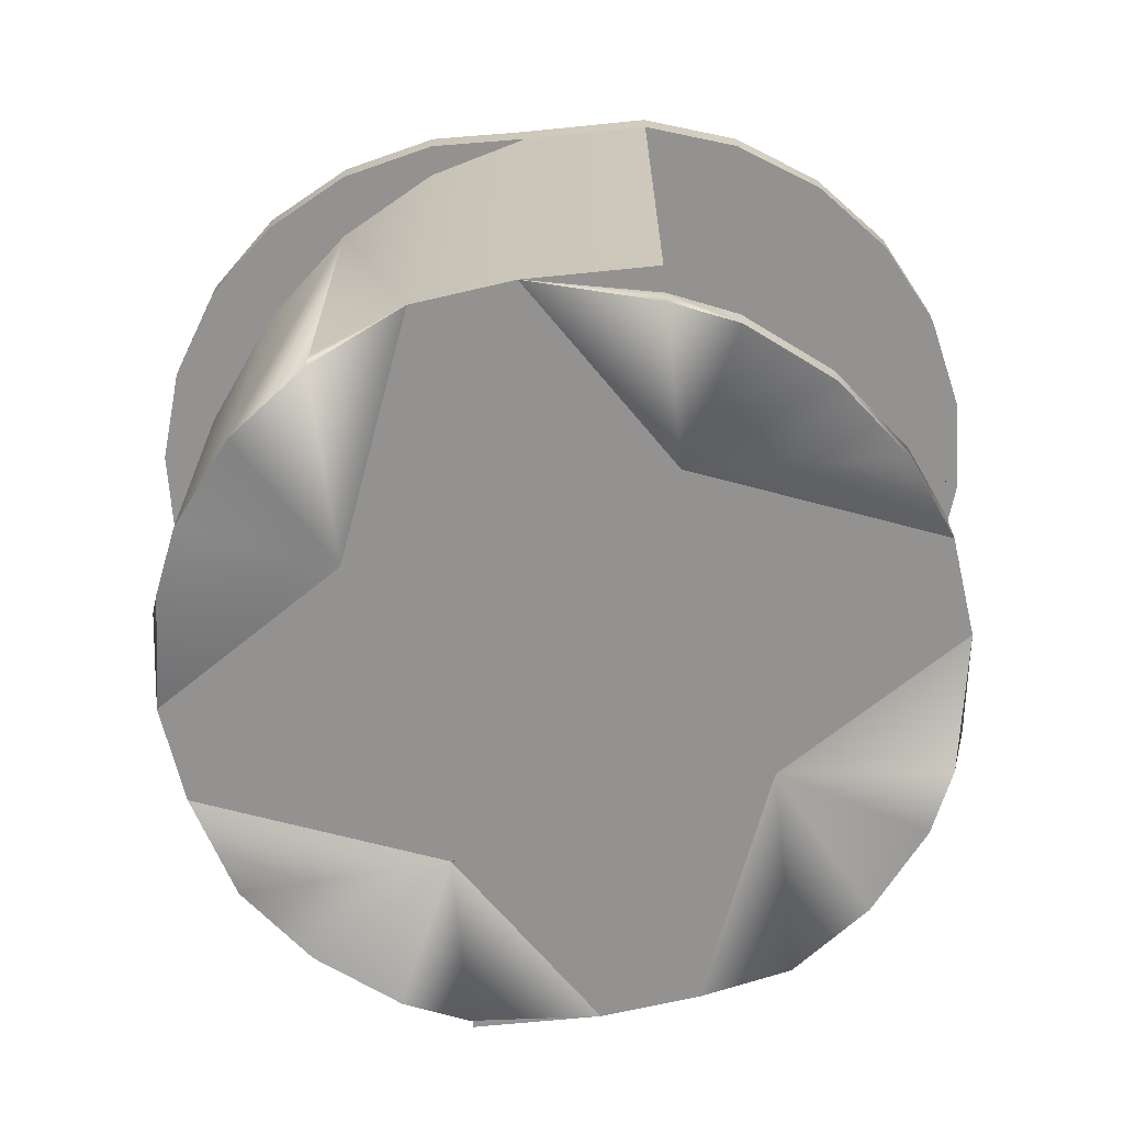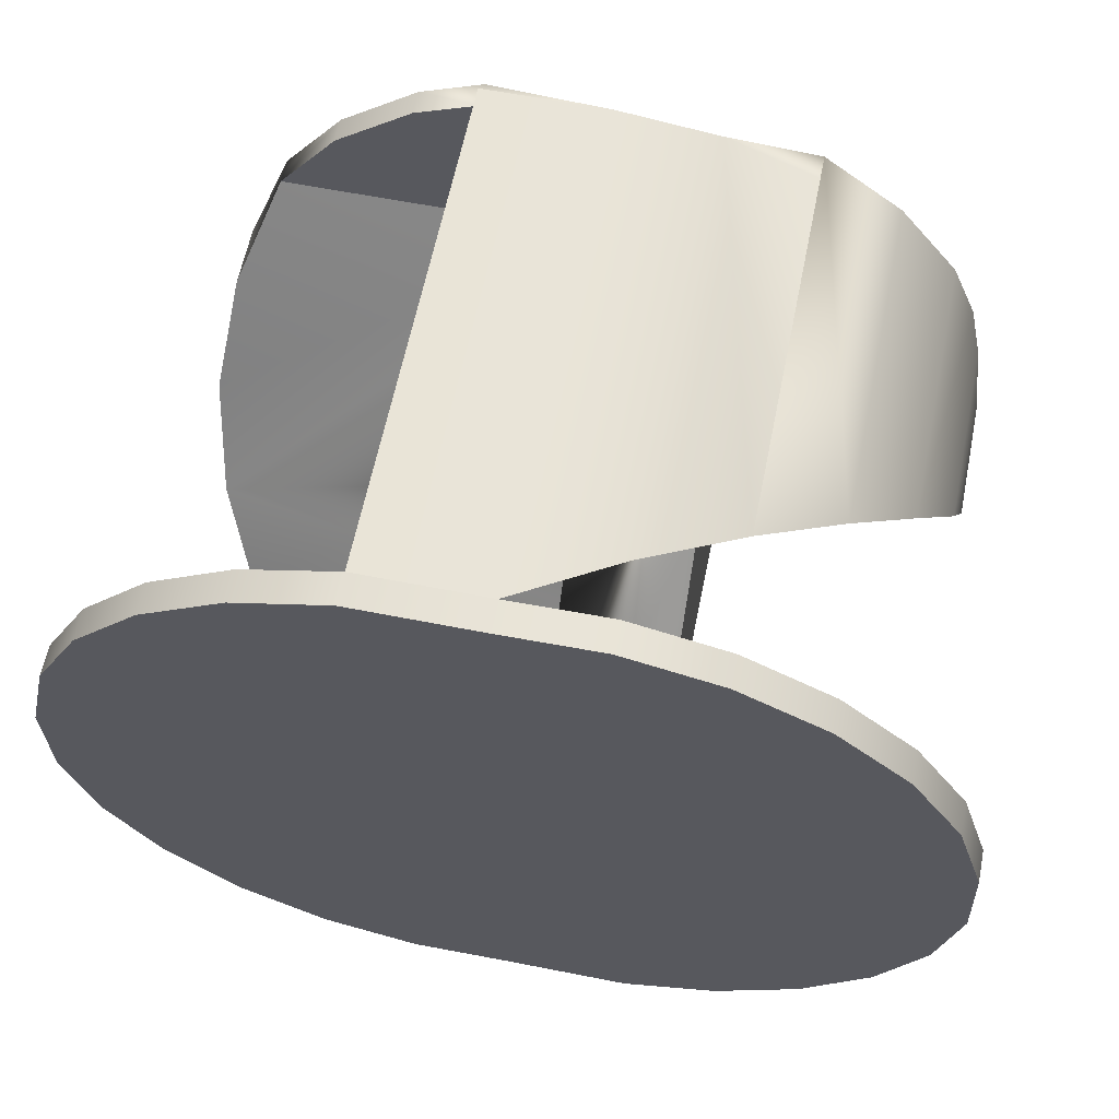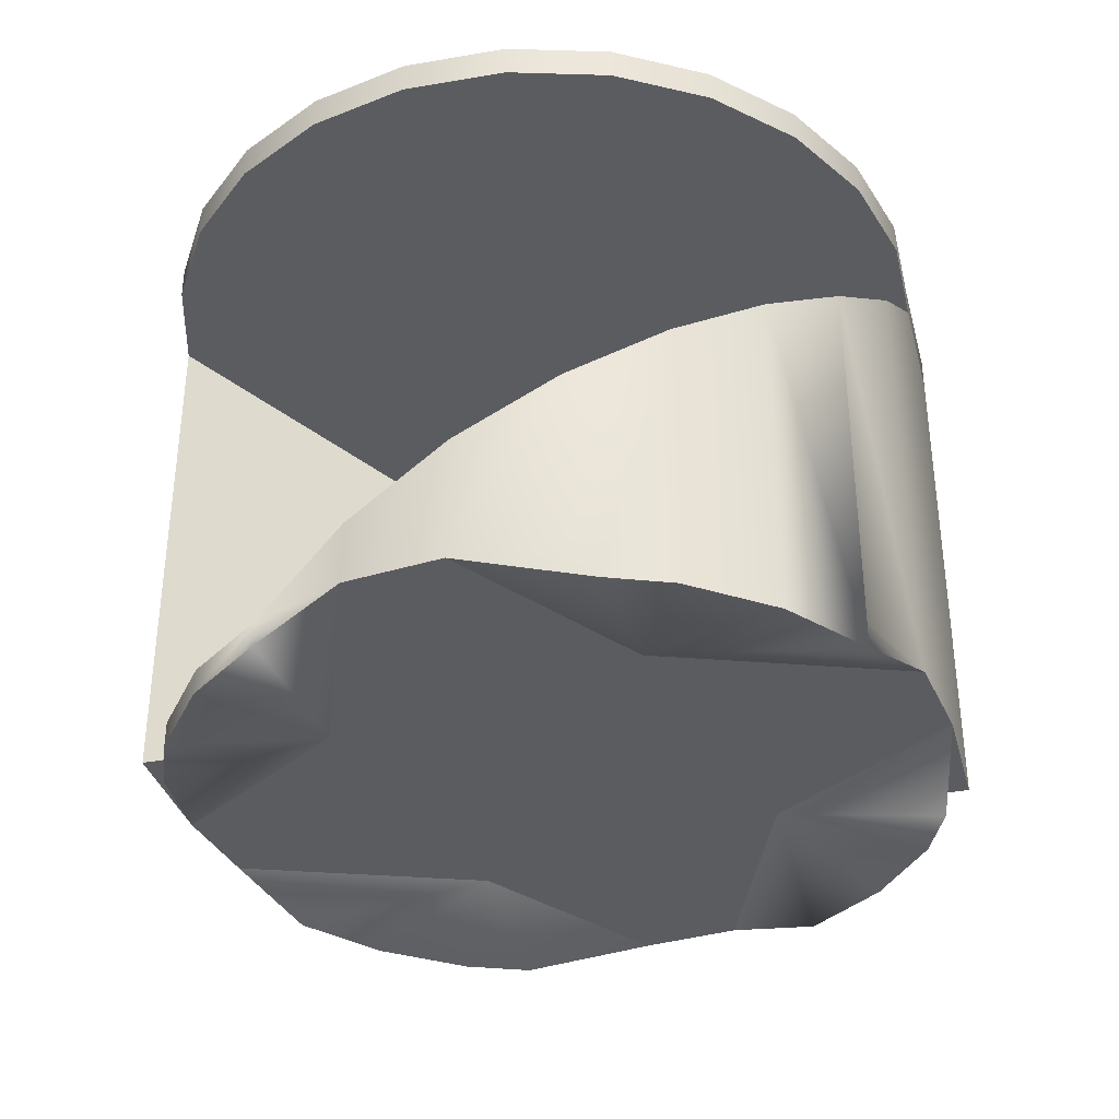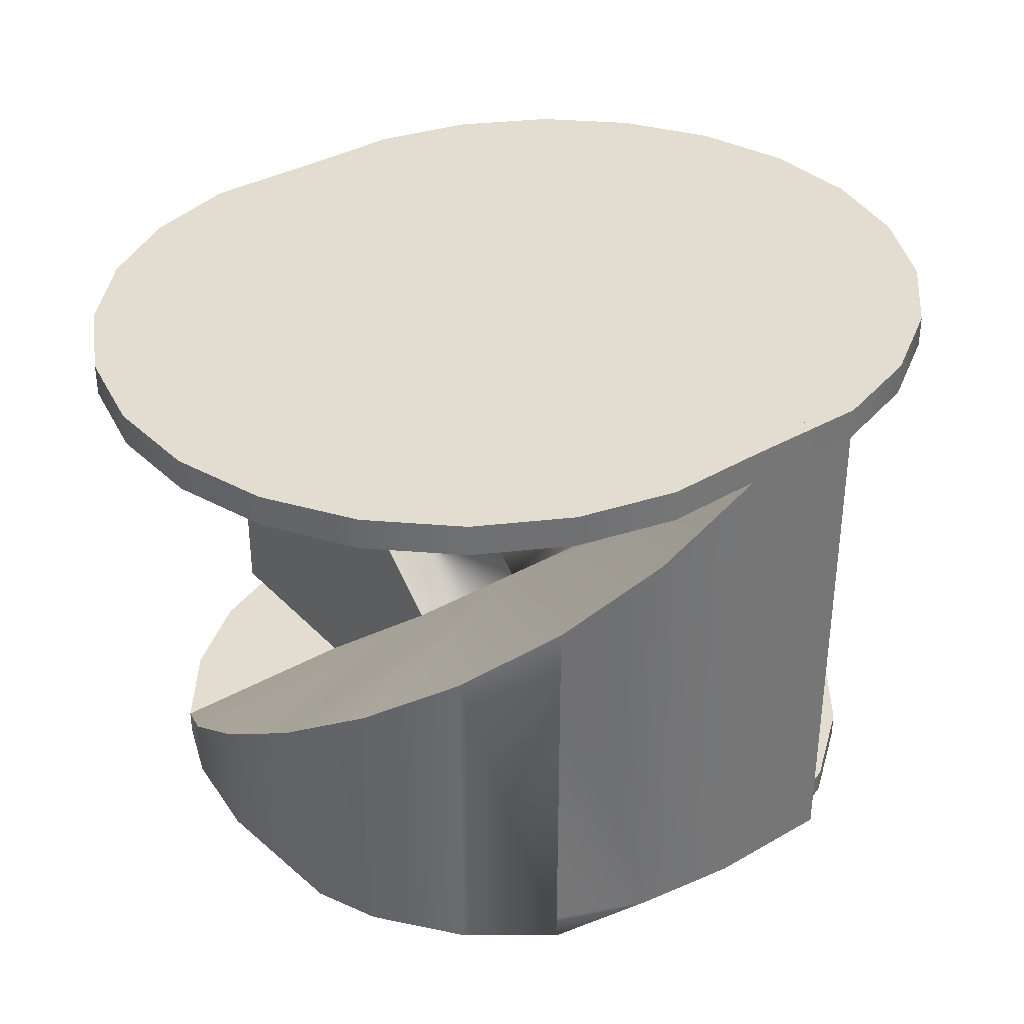
<metadata>
{"format":"obj","ext":"obj","renderer":"f3d","projection":"perspective","resolution":1024,"background":"white","views":[{"elev":-66.5,"azim":-174.2,"up":"+Y"},{"elev":61.2,"azim":-168.6,"up":"+Z"},{"elev":-35.1,"azim":-75.3,"up":"+Y"},{"elev":35.4,"azim":-37.1,"up":"+Y"}]}
</metadata>
<code>
v 0.00164 -0.2689 0.2928
v -0.07419 0.07292 0.2828
v -0.07419 -0.2689 0.2828
v 0.00164 0.1218 0.2928
v -0.1448 0.02409 0.2536
v 0.0993 -0.2689 0.1463
v 0.0993 -0.2689 0.2928
v 0.00164 -0.1387 -0.000146
v -0.1448 -0.2689 0.2536
v -0.1448 -0.2689 0.09751
v 0.0993 -0.2689 0.2738
v 0.0993 -0.2884 0.2738
v 0.0993 0.1218 0.2928
v 0.0993 -0.1387 -0.000146
v -0.1448 -0.2884 0.2536
v -0.2055 -0.02474 0.207
v 0.2846 -0.2689 0.07568
v 0.2554 -0.2689 0.1463
v 0.1481 -0.2884 0.2536
v 0.00164 -0.2689 0.1463
v -0.2521 -0.07357 0.1463
v 0.2946 -0.2689 -0.000146
v 0.2554 -0.2884 0.1463
v -0.2055 -0.2884 0.207
v 0.2088 -0.2689 0.207
v 0.2088 -0.2884 0.207
v 0.2846 -0.1224 -0.07597
v -0.2814 -0.1224 0.07568
v -0.2521 -0.2884 0.1463
v -0.2913 -0.2689 -0.000146
v 0.2946 -0.1712 -0.000146
v 0.1481 -0.2689 0.2536
v 0.2846 -0.2201 0.07568
v 0.00164 -0.07357 -0.07339
v 0.00164 -0.2689 -0.1466
v -0.2814 -0.2689 0.07568
v -0.2723 -0.2884 0.09751
v -0.2814 -0.2689 -0.07597
v -0.09602 -0.1387 -0.000146
v 0.2554 -0.07357 -0.1466
v -0.09602 -0.2689 -0.1466
v -0.2913 -0.1712 -0.000146
v 0.1481 -0.2689 -0.09781
v -0.2723 -0.2689 0.09751
v 0.2846 -0.2689 -0.07597
v 0.00164 0.1218 -0.2931
v 0.2088 -0.02474 -0.2073
v -0.2521 -0.2689 -0.1466
v -0.2814 -0.2201 -0.07597
v 0.2756 -0.2884 -0.09781
v -0.09602 0.1218 -0.2931
v 0.07747 0.07292 -0.2831
v -0.09602 -0.2689 -0.2741
v 0.1481 0.02409 -0.2539
v 0.2554 -0.2884 -0.1466
v -0.2055 -0.2689 -0.2073
v -0.2521 -0.2884 -0.1466
v 0.07747 -0.2689 -0.2831
v -0.09602 -0.2689 -0.2931
v 0.00164 -0.2689 -0.2931
v -0.1448 -0.2689 -0.2539
v 0.2088 -0.2884 -0.2073
v -0.2055 -0.2884 -0.2073
v 0.1481 -0.2884 -0.2539
v -0.1448 -0.2884 -0.2539
v -0.09602 -0.2884 -0.2741
v 0.1481 -0.2689 -0.2539
v -0.07415 0.1218 0.2847
v 0.09778 0.1218 0.2831
v -0.07521 0.1218 0.2945
v 0.1725 0.1218 0.2695
v 0.001535 0.1218 0.2831
v -0.1499 0.1218 0.2764
v 0.1684 0.1218 0.2606
v -0.1464 0.1218 0.2672
v 0.2373 0.1218 0.2281
v -0.2175 0.1218 0.2397
v 0.231 0.1218 0.2206
v -0.2117 0.1218 0.2317
v 0.2893 0.1218 0.1715
v -0.2734 0.1218 0.1869
v -0.0945 0.1218 -0.2834
v 0.2813 0.1218 0.1658
v -0.2657 0.1218 0.1807
v -0.1693 0.1218 -0.2698
v 0.07743 0.1218 -0.285
v 0.3251 0.1218 0.1035
v -0.3138 0.1218 0.1216
v -0.1651 0.1218 -0.2609
v 0.001746 0.1218 -0.2834
v 0.07849 0.1218 -0.2948
v 0.3159 0.1218 0.1
v -0.3049 0.1218 0.1175
v -0.2341 0.1218 -0.2284
v 0.1532 0.1218 -0.2767
v 0.3422 0.1218 0.02851
v -0.3362 0.1218 0.04802
v -0.2277 0.1218 -0.2209
v 0.1497 0.1218 -0.2675
v 0.3324 0.1218 0.02758
v -0.3265 0.1218 0.0464
v -0.2861 0.1218 -0.1718
v 0.2208 0.1218 -0.24
v 0.3297 0.1218 -0.04669
v -0.3291 0.1218 -0.02788
v -0.278 0.1218 -0.1661
v 0.215 0.1218 -0.232
v 0.3395 0.1218 -0.04831
v -0.3389 0.1218 -0.02881
v -0.3218 0.1218 -0.1038
v 0.2766 0.1218 -0.1872
v 0.269 0.1218 -0.181
v 0.3081 0.1218 -0.1178
v -0.3126 0.1218 -0.1003
v 0.3171 0.1218 -0.1219
v 0.0993 0.1462 0.2928
v 0.00164 0.1462 0.2928
v -0.07415 0.1462 0.2847
v -0.07521 0.1462 0.2945
v 0.1725 0.1462 0.2695
v 0.001535 0.1462 0.2831
v 0.09778 0.1462 0.2831
v -0.1499 0.1462 0.2764
v 0.2373 0.1462 0.2281
v 0.1684 0.1462 0.2606
v -0.2175 0.1462 0.2397
v -0.1464 0.1462 0.2672
v 0.2893 0.1462 0.1715
v 0.231 0.1462 0.2206
v -0.2734 0.1462 0.1869
v -0.2117 0.1462 0.2317
v 0.00164 0.1462 -0.2931
v 0.3251 0.1462 0.1035
v 0.2813 0.1462 0.1658
v -0.09602 0.1462 -0.2931
v 0.07849 0.1462 -0.2948
v -0.2657 0.1462 0.1807
v 0.07743 0.1462 -0.285
v 0.3422 0.1462 0.02851
v 0.3159 0.1462 0.1
v -0.3138 0.1462 0.1216
v -0.3049 0.1462 0.1175
v -0.1693 0.1462 -0.2698
v -0.1651 0.1462 -0.2609
v -0.0945 0.1462 -0.2834
v 0.1532 0.1462 -0.2767
v -0.2277 0.1462 -0.2209
v 0.001746 0.1462 -0.2834
v 0.1497 0.1462 -0.2675
v 0.3395 0.1462 -0.04831
v 0.3324 0.1462 0.02758
v -0.3362 0.1462 0.04802
v -0.3265 0.1462 0.0464
v -0.2341 0.1462 -0.2284
v 0.2208 0.1462 -0.24
v 0.3297 0.1462 -0.04669
v -0.2861 0.1462 -0.1718
v 0.215 0.1462 -0.232
v 0.3171 0.1462 -0.1219
v 0.3081 0.1462 -0.1178
v -0.3291 0.1462 -0.02788
v -0.3389 0.1462 -0.02881
v -0.3218 0.1462 -0.1038
v -0.278 0.1462 -0.1661
v 0.2766 0.1462 -0.1872
v 0.269 0.1462 -0.181
v -0.3126 0.1462 -0.1003
g mesh1_mesh1-geometry
f 1 2 3
f 2 1 4
f 3 2 1
f 4 1 2
f 5 3 2
f 2 3 5
f 3 6 1
f 1 6 3
f 7 4 1
f 1 4 7
f 4 8 2
f 2 8 4
f 9 3 5
f 5 3 9
f 2 8 5
f 5 8 2
f 10 6 3
f 3 6 10
f 11 6 1
f 1 6 12
f 4 7 13
f 13 7 4
f 1 11 7
f 7 11 1
f 4 14 8
f 8 14 4
f 3 9 15
f 15 9 3
f 5 15 9
f 9 15 5
f 5 8 16
f 16 8 5
f 10 17 6
f 6 17 10
f 3 15 10
f 10 15 3
f 14 11 6
f 6 11 14
f 11 18 6
f 11 1 12
f 12 6 19
f 11 13 7
f 7 13 11
f 14 4 13
f 13 4 14
f 8 20 14
f 9 15 10
f 10 15 9
f 16 15 5
f 5 15 16
f 16 8 21
f 21 8 16
f 10 22 17
f 17 22 10
f 6 17 23
f 23 17 6
f 15 24 10
f 10 24 15
f 13 11 14
f 14 11 13
f 6 14 20
f 18 11 25
f 20 18 6
f 6 18 20
f 23 6 18
f 19 11 12
f 19 6 26
f 8 27 20
f 20 27 8
f 15 16 24
f 24 16 15
f 21 8 28
f 28 8 21
f 29 16 21
f 21 16 29
f 30 22 10
f 10 22 30
f 31 17 22
f 22 17 31
f 17 18 23
f 23 18 17
f 26 6 23
f 24 29 10
f 10 29 24
f 25 11 32
f 26 18 25
f 18 20 33
f 33 20 18
f 18 26 23
f 11 19 32
f 26 32 19
f 27 8 34
f 34 8 27
f 20 27 31
f 31 27 20
f 16 29 24
f 24 29 16
f 28 8 35
f 35 8 28
f 36 21 28
f 28 21 36
f 21 37 29
f 29 37 21
f 38 22 30
f 30 22 38
f 10 37 30
f 30 37 10
f 17 31 33
f 33 31 17
f 22 27 31
f 31 27 22
f 18 17 33
f 33 17 18
f 29 37 10
f 10 37 29
f 32 26 25
f 20 31 33
f 33 31 20
f 34 39 8
f 8 39 34
f 34 40 27
f 27 40 34
f 35 41 8
f 28 35 42
f 42 35 28
f 37 21 36
f 36 21 37
f 28 30 36
f 36 30 28
f 38 43 22
f 22 43 38
f 42 38 30
f 30 38 42
f 10 37 44
f 44 37 10
f 30 37 36
f 36 37 30
f 27 22 45
f 45 22 27
f 46 39 34
f 34 39 46
f 39 8 41
f 34 47 40
f 40 47 34
f 45 40 27
f 27 40 45
f 48 35 41
f 41 35 48
f 42 35 49
f 49 35 42
f 30 28 42
f 42 28 30
f 41 43 38
f 38 43 41
f 22 43 50
f 50 43 22
f 38 42 49
f 49 42 38
f 22 50 45
f 45 50 22
f 39 46 51
f 51 46 39
f 34 46 52
f 52 46 34
f 39 53 41
f 41 53 39
f 34 54 47
f 47 54 34
f 55 47 40
f 40 47 55
f 50 40 45
f 45 40 50
f 35 48 49
f 49 48 35
f 41 56 48
f 41 48 57
f 41 58 43
f 43 58 41
f 38 57 41
f 41 57 38
f 50 43 55
f 55 43 50
f 48 38 49
f 49 38 48
f 46 59 51
f 51 59 46
f 51 53 39
f 39 53 51
f 52 60 46
f 46 60 52
f 34 52 54
f 54 52 34
f 61 41 53
f 60 53 41
f 62 54 47
f 47 54 62
f 47 55 62
f 62 55 47
f 40 50 55
f 55 50 40
f 41 61 56
f 63 48 56
f 48 63 57
f 38 48 57
f 57 48 38
f 57 63 41
f 58 41 60
f 60 41 58
f 43 58 64
f 64 58 43
f 43 62 55
f 55 62 43
f 59 46 60
f 60 46 59
f 53 51 59
f 59 51 53
f 60 52 58
f 58 52 60
f 54 58 52
f 52 58 54
f 53 65 61
f 53 59 60
f 60 66 53
f 41 66 60
f 41 65 66
f 65 53 66
f 64 54 62
f 62 54 64
f 61 63 56
f 41 63 65
f 64 58 67
f 67 58 64
f 43 64 62
f 62 64 43
f 67 64 43
f 58 54 67
f 67 54 58
f 63 61 65
f 54 64 67
f 67 64 54
g mesh1_mesh1-geometry
f 1 6 11
f 11 6 12
f 13 68 4
f 13 69 68
f 68 70 4
f 71 69 13
f 68 69 72
f 68 73 70
f 71 74 69
f 75 73 68
f 76 74 71
f 75 77 73
f 76 78 74
f 79 77 75
f 80 78 76
f 79 81 77
f 51 82 46
f 41 53 60
f 53 41 66
f 80 83 78
f 84 81 79
f 82 51 85
f 46 82 86
f 60 66 41
f 87 83 80
f 84 88 81
f 82 85 89
f 90 86 82
f 86 91 46
f 87 92 83
f 93 88 84
f 89 85 94
f 91 86 95
f 96 92 87
f 93 97 88
f 89 94 98
f 95 86 99
f 96 100 92
f 101 97 93
f 98 94 102
f 95 99 103
f 96 104 100
f 105 97 101
f 98 102 106
f 103 99 107
f 108 104 96
f 105 109 97
f 106 102 110
f 111 107 112
f 103 107 111
f 108 113 104
f 114 109 105
f 106 110 114
f 111 112 115
f 115 113 108
f 114 110 109
f 115 112 113
g mesh1_mesh1-geometry
f 12 6 1
f 6 18 11
f 12 6 11
f 12 1 11
f 19 6 12
f 13 4 116
f 14 20 8
f 20 14 6
f 25 11 18
f 18 6 23
f 12 11 19
f 26 6 19
f 117 116 4
f 13 116 71
f 23 6 26
f 32 11 25
f 25 18 26
f 23 26 18
f 32 19 11
f 19 32 26
f 117 118 116
f 117 4 119
f 120 71 116
f 70 119 4
f 25 26 32
f 119 118 117
f 121 116 118
f 71 120 76
f 122 120 116
f 69 122 72
f 72 121 68
f 73 123 70
f 119 70 123
f 8 41 35
f 123 118 119
f 122 116 121
f 118 68 121
f 124 76 120
f 125 120 122
f 74 125 69
f 121 72 122
f 122 69 125
f 68 118 75
f 123 73 126
f 41 8 39
f 123 127 118
f 127 75 118
f 124 128 76
f 125 124 120
f 125 74 129
f 77 126 73
f 126 127 123
f 48 56 41
f 57 48 41
f 75 127 79
f 80 76 128
f 129 128 124
f 129 124 125
f 78 129 74
f 126 77 130
f 126 131 127
f 46 132 51
f 53 41 61
f 66 41 53
f 56 61 41
f 56 48 63
f 57 63 48
f 41 63 57
f 131 79 127
f 128 133 80
f 134 128 129
f 78 83 129
f 81 130 77
f 130 131 126
f 135 51 132
f 132 46 136
f 61 65 53
f 60 59 53
f 53 66 60
f 66 65 41
f 66 53 65
f 56 63 61
f 65 63 41
f 43 64 67
f 79 131 84
f 87 80 133
f 134 133 128
f 134 129 83
f 130 137 131
f 137 84 131
f 81 88 130
f 51 135 85
f 132 138 135
f 91 136 46
f 136 138 132
f 65 61 63
f 133 139 87
f 140 133 134
f 83 92 134
f 141 137 130
f 137 142 84
f 141 130 88
f 143 85 135
f 89 144 82
f 86 90 138
f 82 145 90
f 145 135 138
f 136 91 146
f 138 136 146
f 96 87 139
f 140 139 133
f 140 134 92
f 141 142 137
f 93 84 142
f 88 97 141
f 85 143 94
f 135 145 143
f 145 82 144
f 144 89 147
f 148 138 90
f 86 138 99
f 148 90 145
f 95 146 91
f 148 145 138
f 138 146 149
f 139 150 96
f 151 139 140
f 92 100 140
f 152 142 141
f 142 153 93
f 152 141 97
f 154 94 143
f 143 145 144
f 98 147 89
f 154 144 147
f 149 99 138
f 146 95 155
f 149 146 155
f 108 96 150
f 156 150 139
f 156 139 151
f 151 140 100
f 152 153 142
f 101 93 153
f 97 109 152
f 154 157 94
f 143 144 154
f 102 94 157
f 98 106 147
f 154 147 157
f 99 149 107
f 103 155 95
f 149 155 158
f 150 159 108
f 160 150 156
f 156 151 104
f 100 104 151
f 152 161 153
f 153 161 101
f 105 101 161
f 162 152 109
f 157 163 102
f 164 147 106
f 107 158 112
f 157 147 164
f 158 107 149
f 158 165 166
f 166 112 158
f 155 103 165
f 158 155 165
f 115 108 159
f 160 159 150
f 160 156 113
f 104 113 156
f 162 161 152
f 161 167 105
f 109 110 162
f 110 102 163
f 157 164 163
f 106 114 164
f 166 165 159
f 166 160 112
f 111 165 103
f 159 165 115
f 166 159 160
f 113 112 160
f 162 167 161
f 114 105 167
f 163 162 110
f 163 164 167
f 167 164 114
f 111 115 165
f 163 167 162
g mesh1_mesh1-geometry
f 116 4 13
f 4 116 117
f 71 116 13
f 116 118 117
f 119 4 117
f 116 71 120
f 4 119 70
f 117 118 119
f 118 116 121
f 76 120 71
f 116 120 122
f 72 122 69
f 68 121 72
f 70 123 73
f 123 70 119
f 119 118 123
f 121 116 122
f 121 68 118
f 120 76 124
f 122 120 125
f 69 125 74
f 122 72 121
f 125 69 122
f 75 118 68
f 126 73 123
f 118 127 123
f 118 75 127
f 76 128 124
f 120 124 125
f 129 74 125
f 73 126 77
f 123 127 126
f 79 127 75
f 128 76 80
f 124 128 129
f 125 124 129
f 74 129 78
f 130 77 126
f 127 131 126
f 51 132 46
f 127 79 131
f 80 133 128
f 129 128 134
f 129 83 78
f 77 130 81
f 126 131 130
f 132 51 135
f 136 46 132
f 84 131 79
f 133 80 87
f 128 133 134
f 83 129 134
f 131 137 130
f 131 84 137
f 130 88 81
f 85 135 51
f 135 138 132
f 46 136 91
f 132 138 136
f 87 139 133
f 134 133 140
f 134 92 83
f 130 137 141
f 84 142 137
f 88 130 141
f 135 85 143
f 82 144 89
f 138 90 86
f 90 145 82
f 138 135 145
f 146 91 136
f 146 136 138
f 139 87 96
f 133 139 140
f 92 134 140
f 137 142 141
f 142 84 93
f 141 97 88
f 94 143 85
f 143 145 135
f 144 82 145
f 147 89 144
f 90 138 148
f 99 138 86
f 145 90 148
f 91 146 95
f 138 145 148
f 149 146 138
f 96 150 139
f 140 139 151
f 140 100 92
f 141 142 152
f 93 153 142
f 97 141 152
f 143 94 154
f 144 145 143
f 89 147 98
f 147 144 154
f 138 99 149
f 155 95 146
f 155 146 149
f 150 96 108
f 139 150 156
f 151 139 156
f 100 140 151
f 142 153 152
f 153 93 101
f 152 109 97
f 94 157 154
f 154 144 143
f 157 94 102
f 147 106 98
f 157 147 154
f 107 149 99
f 95 155 103
f 158 155 149
f 108 159 150
f 156 150 160
f 104 151 156
f 151 104 100
f 153 161 152
f 101 161 153
f 161 101 105
f 109 152 162
f 102 163 157
f 106 147 164
f 112 158 107
f 164 147 157
f 149 107 158
f 166 165 158
f 158 112 166
f 165 103 155
f 165 155 158
f 159 108 115
f 150 159 160
f 113 156 160
f 156 113 104
f 152 161 162
f 105 167 161
f 162 110 109
f 163 102 110
f 163 164 157
f 164 114 106
f 159 165 166
f 112 160 166
f 103 165 111
f 115 165 159
f 160 159 166
f 160 112 113
f 161 167 162
f 167 105 114
f 110 162 163
f 167 164 163
f 114 164 167
f 165 115 111
f 162 167 163
g mesh1_mesh1-geometry
f 4 68 13
f 68 69 13
f 4 70 68
f 13 69 71
f 72 69 68
f 70 73 68
f 69 74 71
f 68 73 75
f 71 74 76
f 73 77 75
f 74 78 76
f 75 77 79
f 76 78 80
f 77 81 79
f 46 82 51
f 78 83 80
f 79 81 84
f 85 51 82
f 86 82 46
f 80 83 87
f 81 88 84
f 89 85 82
f 82 86 90
f 46 91 86
f 83 92 87
f 84 88 93
f 94 85 89
f 95 86 91
f 87 92 96
f 88 97 93
f 98 94 89
f 99 86 95
f 92 100 96
f 93 97 101
f 102 94 98
f 103 99 95
f 100 104 96
f 101 97 105
f 106 102 98
f 107 99 103
f 96 104 108
f 97 109 105
f 110 102 106
f 112 107 111
f 111 107 103
f 104 113 108
f 105 109 114
f 114 110 106
f 115 112 111
f 108 113 115
f 109 110 114
f 113 112 115
g mesh1_mesh1-geometry
f 69 75 72
f 72 75 69
f 68 72 75
f 75 72 68
f 118 121 127
f 127 121 118
f 74 75 69
f 69 75 74
f 122 127 121
f 121 127 122
f 125 127 122
f 122 127 125
f 74 79 75
f 75 79 74
f 78 79 74
f 74 79 78
f 125 131 127
f 127 131 125
f 129 131 125
f 125 131 129
f 78 84 79
f 79 84 78
f 129 137 131
f 131 137 129
f 134 137 129
f 129 137 134
f 83 84 78
f 78 84 83
f 134 142 137
f 137 142 134
f 83 93 84
f 84 93 83
f 89 90 82
f 82 90 89
f 99 86 90
f 90 86 99
f 140 142 134
f 134 142 140
f 92 93 83
f 83 93 92
f 90 89 99
f 99 89 90
f 140 153 142
f 142 153 140
f 92 101 93
f 93 101 92
f 107 89 98
f 98 89 107
f 144 148 145
f 145 148 144
f 158 144 147
f 147 144 158
f 99 89 107
f 107 89 99
f 149 138 148
f 148 138 149
f 151 153 140
f 140 153 151
f 100 101 92
f 92 101 100
f 107 98 112
f 112 98 107
f 148 144 149
f 149 144 148
f 149 144 158
f 158 144 149
f 158 147 166
f 166 147 158
f 156 161 151
f 151 161 156
f 151 161 153
f 153 161 151
f 100 105 101
f 101 105 100
f 104 105 100
f 100 105 104
f 112 98 106
f 106 98 112
f 166 147 164
f 164 147 166
f 160 167 156
f 156 167 160
f 156 167 161
f 161 167 156
f 104 114 105
f 105 114 104
f 112 106 113
f 113 106 112
f 166 164 160
f 160 164 166
f 113 114 104
f 104 114 113
f 160 164 167
f 167 164 160
f 113 106 114
f 114 106 113

</code>
